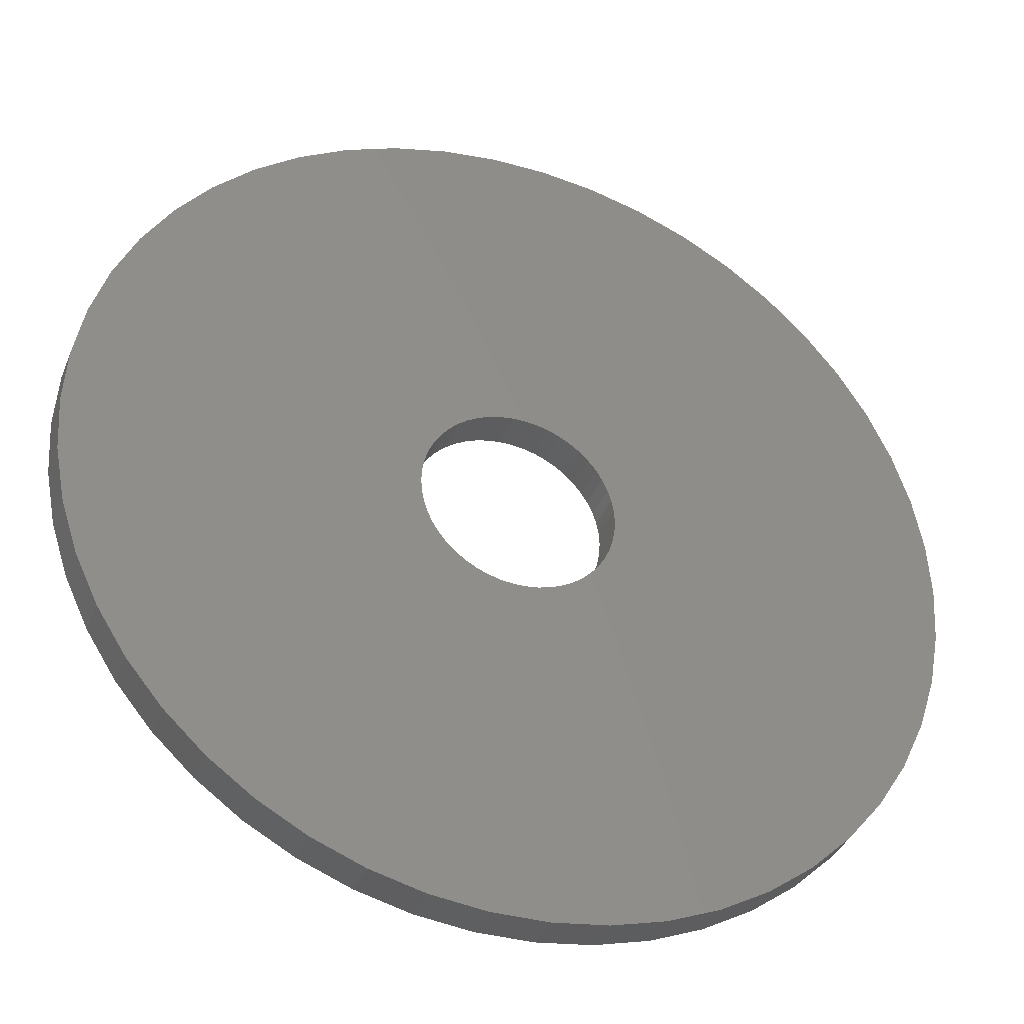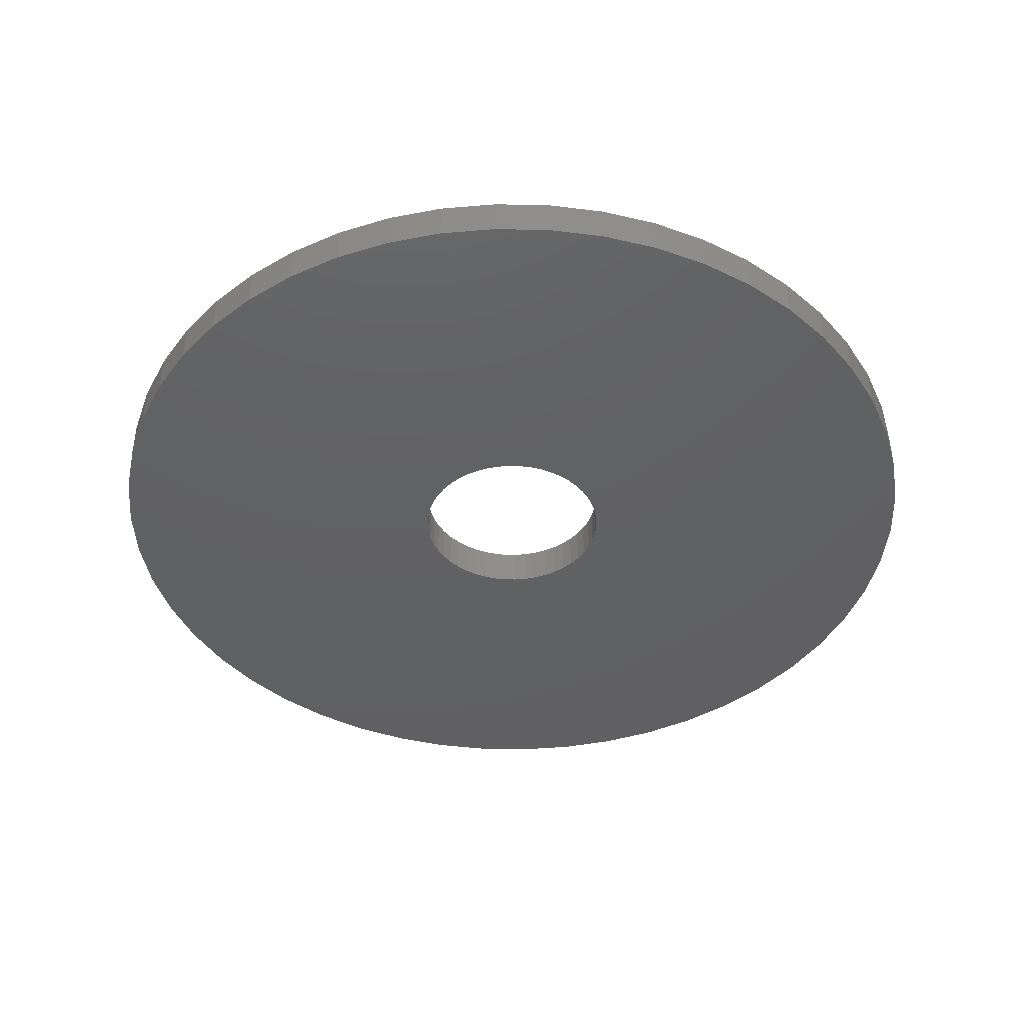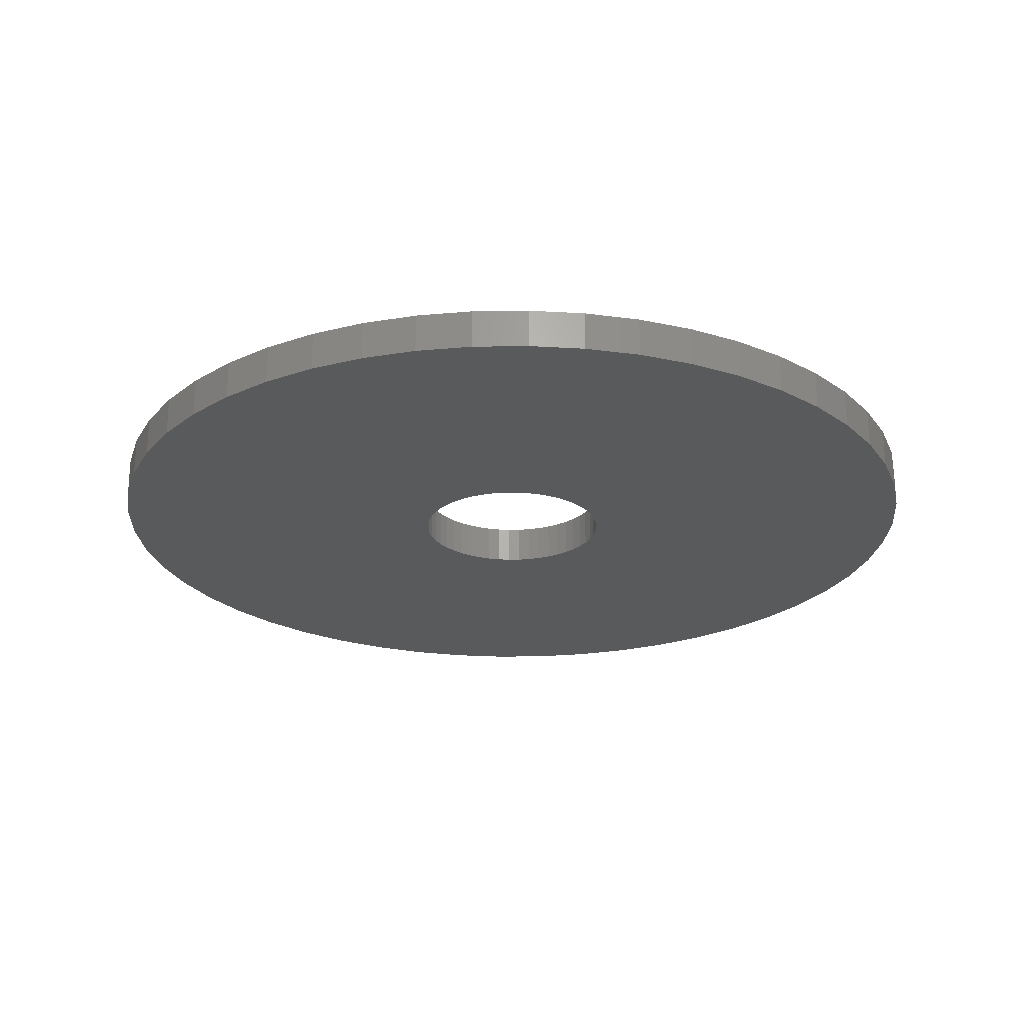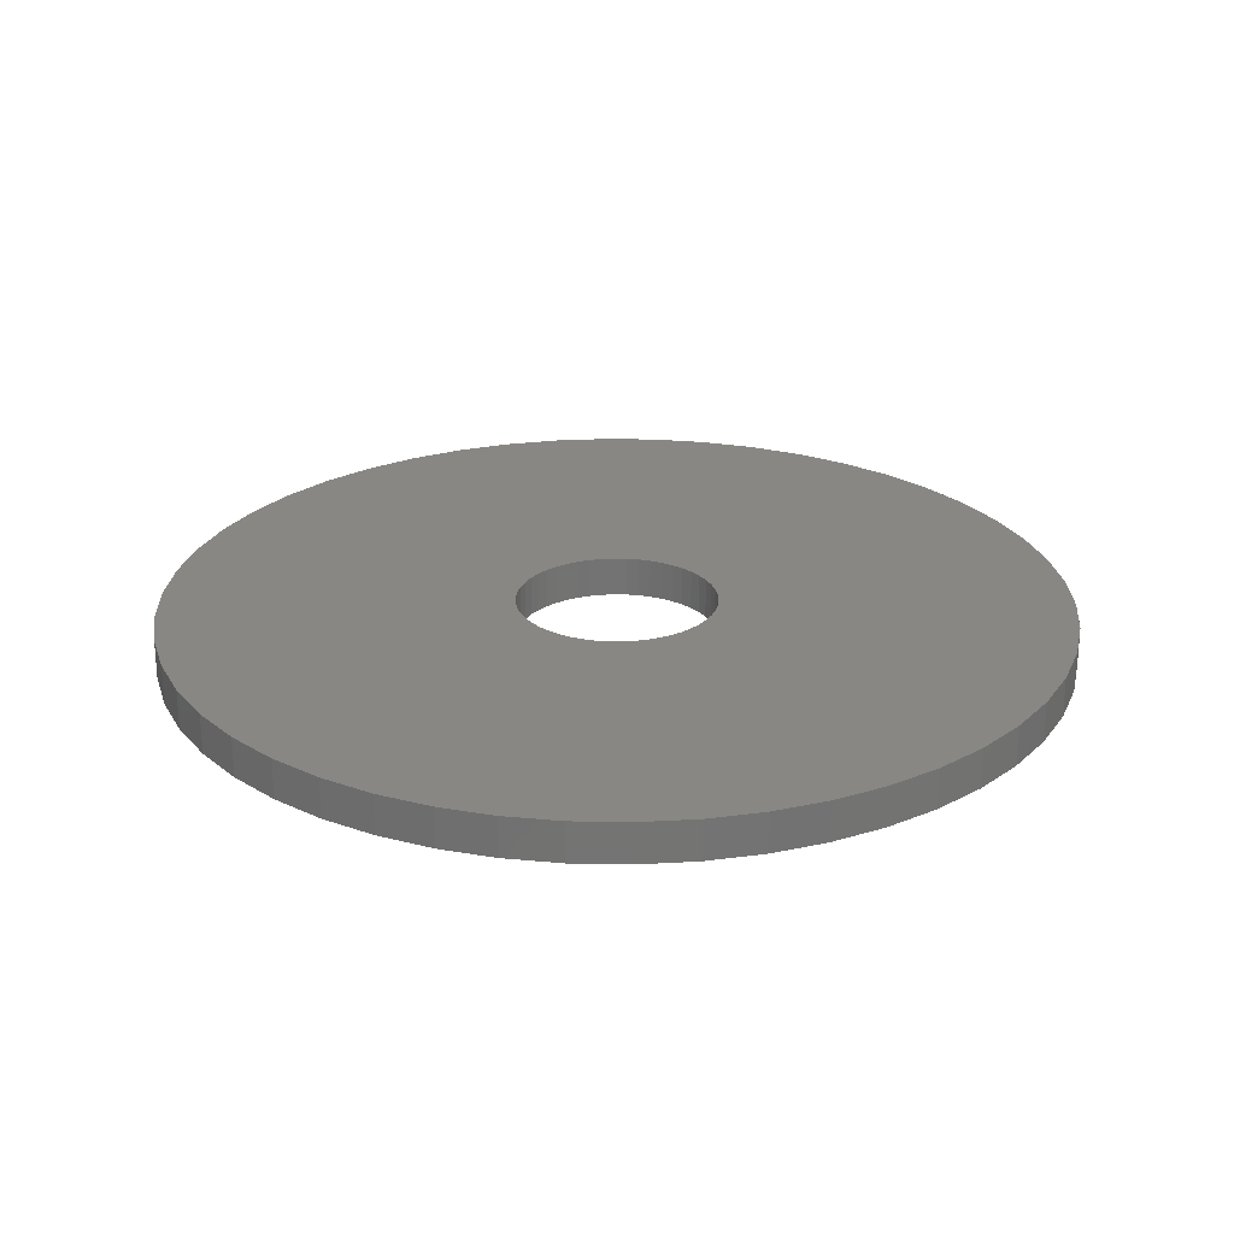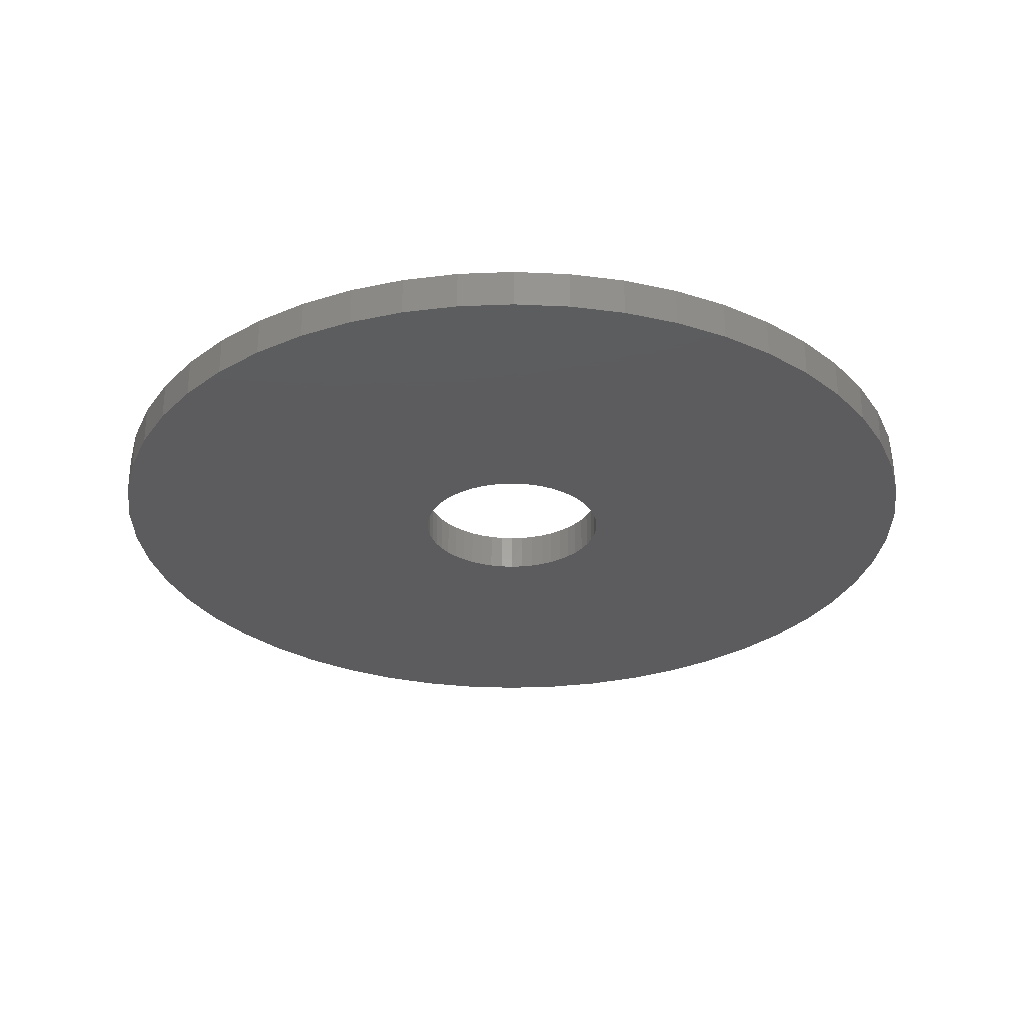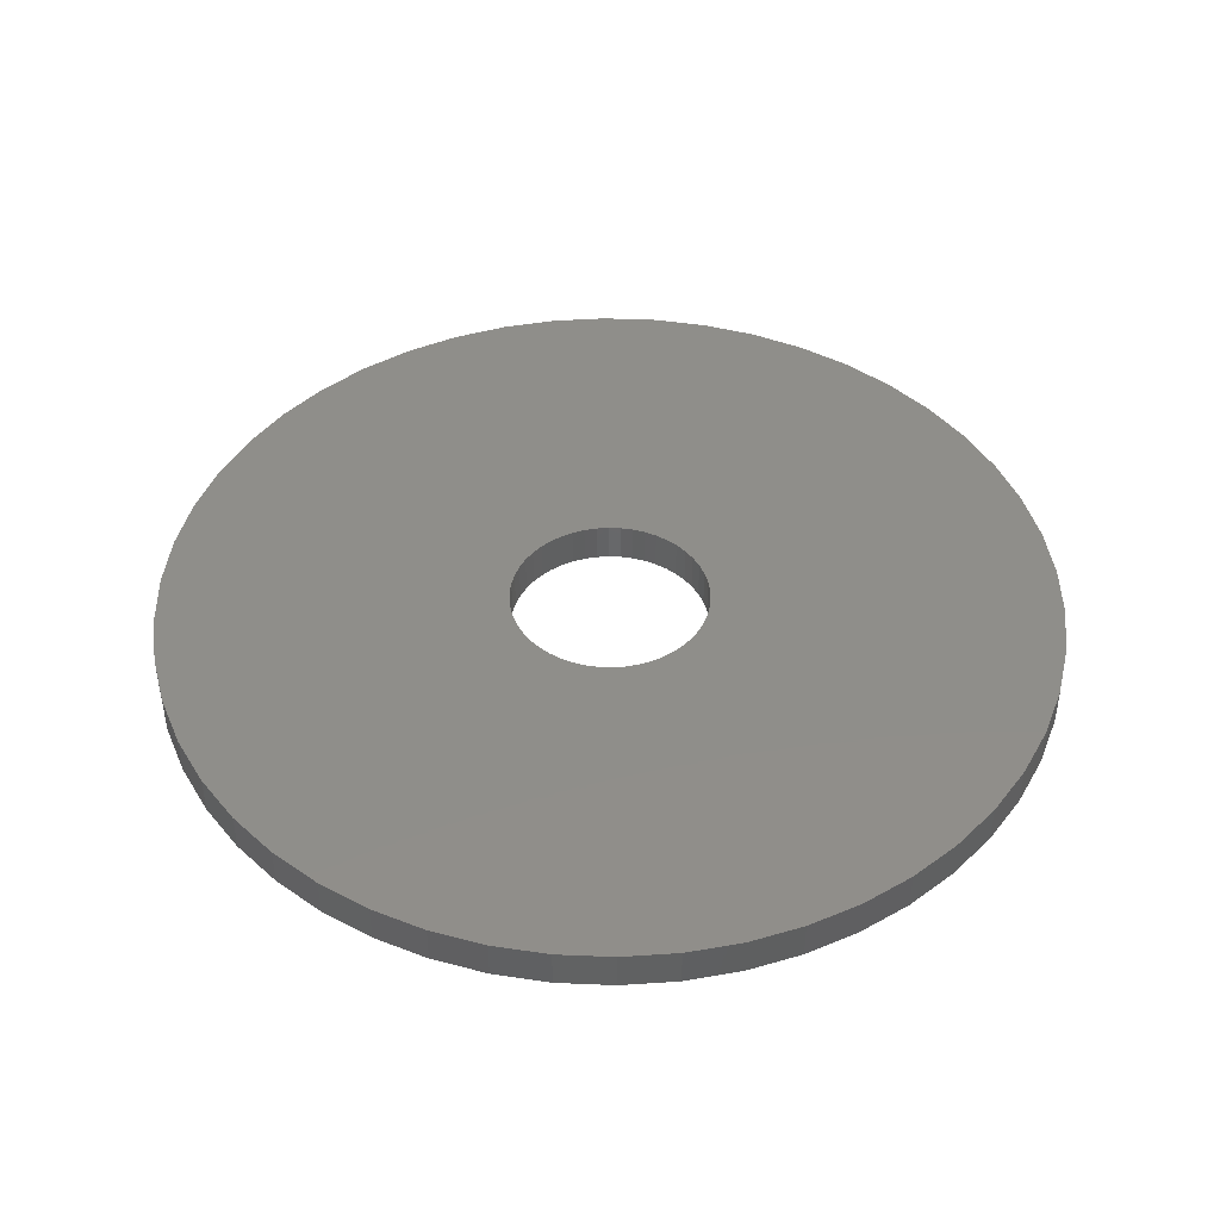
<metadata>
{"format":"stl","ext":"stl","renderer":"f3d","projection":"perspective","resolution":1024,"background":"white","views":[{"elev":-36.6,"azim":159.7,"up":"+Y"},{"elev":-42.6,"azim":-44.6,"up":"+Z"},{"elev":-23.9,"azim":-84.9,"up":"+Z"},{"elev":24.5,"azim":109.8,"up":"+Z"},{"elev":-29.9,"azim":-169.4,"up":"+Z"},{"elev":44.2,"azim":125.2,"up":"+Z"}]}
</metadata>
<code>
# stl→obj: 200 verts, 400 faces
v 22.5 0 1
v 22.32 2.82 -1
v 22.32 2.82 1
v 22.5 0 -1
v -22.5 0 -1
v -22.32 2.82 1
v -22.32 2.82 -1
v -22.5 0 1
v 1.413 22.46 -1
v -1.413 22.46 1
v 1.413 22.46 1
v -1.413 22.46 -1
v -1.413 -22.46 -1
v 1.413 -22.46 1
v -1.413 -22.46 1
v 1.413 -22.46 -1
v 16.4 15.4 -1
v 14.34 17.34 1
v 16.4 15.4 1
v 14.34 17.34 -1
v -14.34 17.34 -1
v -16.4 15.4 1
v -14.34 17.34 1
v -16.4 15.4 -1
v -6.953 21.4 -1
v -9.58 20.36 1
v -6.953 21.4 1
v -9.58 20.36 -1
v 20.92 8.283 1
v 19.72 10.84 -1
v 19.72 10.84 1
v 20.92 8.283 -1
v 9.58 20.36 -1
v 6.953 21.4 1
v 9.58 20.36 1
v 6.953 21.4 -1
v 12.06 19 -1
v 12.06 19 1
v -20.92 8.283 -1
v -19.72 10.84 1
v -19.72 10.84 -1
v -20.92 8.283 1
v 5 0 1
v 4.961 0.6267 1
v 21.79 5.596 1
v 22.32 -2.82 1
v 4.843 1.243 1
v 4.961 -0.6267 1
v 4.649 1.841 1
v 21.79 -5.596 1
v 4.382 2.409 1
v 18.2 13.23 1
v 4.843 -1.243 1
v 4.045 2.939 1
v 20.92 -8.283 1
v 3.645 3.423 1
v 4.649 -1.841 1
v 3.187 3.853 1
v 19.72 -10.84 1
v 2.679 4.222 1
v 4.382 -2.409 1
v 2.129 4.524 1
v 18.2 -13.23 1
v 4.045 -2.939 1
v 1.545 4.755 1
v 4.216 22.1 1
v 0.9369 4.911 1
v 0.314 4.99 1
v -0.314 4.99 1
v -0.9369 4.911 1
v -4.216 22.1 1
v -1.545 4.755 1
v -2.129 4.524 1
v -2.679 4.222 1
v -12.06 19 1
v -3.187 3.853 1
v -3.645 3.423 1
v -4.045 2.939 1
v -18.2 13.23 1
v 16.4 -15.4 1
v 3.645 -3.423 1
v 14.34 -17.34 1
v 3.187 -3.853 1
v 12.06 -19 1
v 2.679 -4.222 1
v 9.58 -20.36 1
v 2.129 -4.524 1
v 6.953 -21.4 1
v 1.545 -4.755 1
v 4.216 -22.1 1
v 0.9369 -4.911 1
v 0.314 -4.99 1
v -0.314 -4.99 1
v -0.9369 -4.911 1
v -4.216 -22.1 1
v -1.545 -4.755 1
v -6.953 -21.4 1
v -2.129 -4.524 1
v -9.58 -20.36 1
v -2.679 -4.222 1
v -12.06 -19 1
v -3.187 -3.853 1
v -14.34 -17.34 1
v -3.645 -3.423 1
v -16.4 -15.4 1
v -4.045 -2.939 1
v -18.2 -13.23 1
v -4.382 -2.409 1
v -19.72 -10.84 1
v -4.649 -1.841 1
v -20.92 -8.283 1
v -4.843 -1.243 1
v -21.79 -5.596 1
v -4.961 -0.6267 1
v -22.32 -2.82 1
v -5 0 1
v -4.382 2.409 1
v -4.649 1.841 1
v -4.843 1.243 1
v -21.79 5.596 1
v -4.961 0.6267 1
v -4.216 22.1 -1
v -20.92 -8.283 -1
v -21.79 -5.596 -1
v 4.216 -22.1 -1
v 6.953 -21.4 -1
v 9.58 -20.36 -1
v 21.79 5.596 -1
v 18.2 13.23 -1
v 4.216 22.1 -1
v -18.2 13.23 -1
v -21.79 5.596 -1
v -12.06 19 -1
v 22.32 -2.82 -1
v 12.06 -19 -1
v 14.34 -17.34 -1
v 16.4 -15.4 -1
v 20.92 -8.283 -1
v 19.72 -10.84 -1
v 21.79 -5.596 -1
v 18.2 -13.23 -1
v -16.4 -15.4 -1
v -14.34 -17.34 -1
v -18.2 -13.23 -1
v -19.72 -10.84 -1
v 5 0 -1
v 4.961 -0.6267 -1
v 4.843 -1.243 -1
v 4.961 0.6267 -1
v 4.649 -1.841 -1
v 4.382 -2.409 -1
v 4.843 1.243 -1
v 4.045 -2.939 -1
v 3.645 -3.423 -1
v 4.649 1.841 -1
v 3.187 -3.853 -1
v 2.679 -4.222 -1
v 4.382 2.409 -1
v 2.129 -4.524 -1
v 4.045 2.939 -1
v 1.545 -4.755 -1
v 0.9369 -4.911 -1
v 0.314 -4.99 -1
v -0.314 -4.99 -1
v -0.9369 -4.911 -1
v -4.216 -22.1 -1
v -1.545 -4.755 -1
v -6.953 -21.4 -1
v -2.129 -4.524 -1
v -9.58 -20.36 -1
v -2.679 -4.222 -1
v -12.06 -19 -1
v -3.187 -3.853 -1
v -3.645 -3.423 -1
v -4.045 -2.939 -1
v 3.645 3.423 -1
v 3.187 3.853 -1
v 2.679 4.222 -1
v 2.129 4.524 -1
v 1.545 4.755 -1
v 0.9369 4.911 -1
v 0.314 4.99 -1
v -0.314 4.99 -1
v -0.9369 4.911 -1
v -1.545 4.755 -1
v -2.129 4.524 -1
v -2.679 4.222 -1
v -3.187 3.853 -1
v -3.645 3.423 -1
v -4.045 2.939 -1
v -4.382 2.409 -1
v -4.649 1.841 -1
v -4.843 1.243 -1
v -4.961 0.6267 -1
v -5 0 -1
v -4.382 -2.409 -1
v -4.649 -1.841 -1
v -4.843 -1.243 -1
v -4.961 -0.6267 -1
v -22.32 -2.82 -1
f 1 2 3
f 2 1 4
f 5 6 7
f 6 5 8
f 9 10 11
f 10 9 12
f 13 14 15
f 14 13 16
f 17 18 19
f 18 17 20
f 21 22 23
f 22 21 24
f 25 26 27
f 26 25 28
f 29 30 31
f 30 29 32
f 33 34 35
f 34 33 36
f 37 35 38
f 35 37 33
f 39 40 41
f 40 39 42
f 43 1 3
f 44 3 45
f 1 43 46
f 47 45 29
f 48 46 43
f 49 29 31
f 46 48 50
f 51 31 52
f 53 50 48
f 54 52 19
f 50 53 55
f 56 19 18
f 57 55 53
f 58 18 38
f 55 57 59
f 60 38 35
f 61 59 57
f 62 35 34
f 59 61 63
f 64 63 61
f 3 44 43
f 45 47 44
f 29 49 47
f 31 51 49
f 65 34 66
f 52 54 51
f 19 56 54
f 18 58 56
f 38 60 58
f 35 62 60
f 34 65 62
f 67 66 11
f 66 67 65
f 11 68 67
f 11 69 68
f 10 69 11
f 69 10 70
f 71 70 10
f 70 71 72
f 27 72 71
f 72 27 73
f 26 73 27
f 73 26 74
f 75 74 26
f 74 75 76
f 23 76 75
f 76 23 77
f 22 77 23
f 77 22 78
f 79 78 22
f 63 64 80
f 81 80 64
f 80 81 82
f 83 82 81
f 82 83 84
f 85 84 83
f 84 85 86
f 87 86 85
f 86 87 88
f 89 88 87
f 88 89 90
f 91 90 89
f 90 91 14
f 92 14 91
f 93 14 92
f 15 93 94
f 93 15 14
f 95 94 96
f 97 96 98
f 99 98 100
f 101 100 102
f 103 102 104
f 105 104 106
f 94 95 15
f 107 106 108
f 109 108 110
f 111 110 112
f 113 112 114
f 115 114 116
f 78 79 117
f 96 97 95
f 40 117 79
f 98 99 97
f 117 40 118
f 100 101 99
f 42 118 40
f 102 103 101
f 118 42 119
f 104 105 103
f 120 119 42
f 106 107 105
f 119 120 121
f 108 109 107
f 6 121 120
f 110 111 109
f 121 6 116
f 112 113 111
f 8 116 6
f 114 115 113
f 116 8 115
f 122 27 71
f 27 122 25
f 123 113 124
f 113 123 111
f 16 90 14
f 90 16 125
f 126 86 88
f 86 126 127
f 45 32 29
f 32 45 128
f 3 128 45
f 128 3 2
f 52 17 19
f 17 52 129
f 31 129 52
f 129 31 30
f 36 66 34
f 66 36 130
f 130 11 66
f 11 130 9
f 20 38 18
f 38 20 37
f 41 79 131
f 79 41 40
f 131 22 24
f 22 131 79
f 132 42 39
f 42 132 120
f 7 120 132
f 120 7 6
f 28 75 26
f 75 28 133
f 133 23 75
f 23 133 21
f 12 71 10
f 71 12 122
f 46 4 1
f 4 46 134
f 127 84 86
f 84 127 135
f 136 80 82
f 80 136 137
f 59 138 55
f 138 59 139
f 55 140 50
f 140 55 138
f 80 141 63
f 141 80 137
f 142 103 105
f 103 142 143
f 144 109 145
f 109 144 107
f 146 4 134
f 147 134 140
f 4 146 2
f 148 140 138
f 149 2 146
f 150 138 139
f 2 149 128
f 151 139 141
f 152 128 149
f 153 141 137
f 128 152 32
f 154 137 136
f 155 32 152
f 156 136 135
f 32 155 30
f 157 135 127
f 158 30 155
f 159 127 126
f 30 158 129
f 160 129 158
f 134 147 146
f 140 148 147
f 138 150 148
f 139 151 150
f 161 126 125
f 141 153 151
f 137 154 153
f 136 156 154
f 135 157 156
f 127 159 157
f 126 161 159
f 162 125 16
f 125 162 161
f 16 163 162
f 16 164 163
f 13 164 16
f 164 13 165
f 166 165 13
f 165 166 167
f 168 167 166
f 167 168 169
f 170 169 168
f 169 170 171
f 172 171 170
f 171 172 173
f 143 173 172
f 173 143 174
f 142 174 143
f 174 142 175
f 144 175 142
f 129 160 17
f 176 17 160
f 17 176 20
f 177 20 176
f 20 177 37
f 178 37 177
f 37 178 33
f 179 33 178
f 33 179 36
f 180 36 179
f 36 180 130
f 181 130 180
f 130 181 9
f 182 9 181
f 183 9 182
f 12 183 184
f 183 12 9
f 122 184 185
f 25 185 186
f 28 186 187
f 133 187 188
f 21 188 189
f 24 189 190
f 184 122 12
f 131 190 191
f 41 191 192
f 39 192 193
f 132 193 194
f 7 194 195
f 175 144 196
f 185 25 122
f 145 196 144
f 186 28 25
f 196 145 197
f 187 133 28
f 123 197 145
f 188 21 133
f 197 123 198
f 189 24 21
f 124 198 123
f 190 131 24
f 198 124 199
f 191 41 131
f 200 199 124
f 192 39 41
f 199 200 195
f 193 132 39
f 5 195 200
f 194 7 132
f 195 5 7
f 125 88 90
f 88 125 126
f 50 134 46
f 134 50 140
f 135 82 84
f 82 135 136
f 63 139 59
f 139 63 141
f 166 15 95
f 15 166 13
f 170 97 99
f 97 170 168
f 168 95 97
f 95 168 166
f 142 107 144
f 107 142 105
f 145 111 123
f 111 145 109
f 124 115 200
f 115 124 113
f 200 8 5
f 8 200 115
f 172 99 101
f 99 172 170
f 143 101 103
f 101 143 172
f 119 192 118
f 192 119 193
f 158 54 160
f 54 158 51
f 181 65 67
f 65 181 180
f 180 62 65
f 62 180 179
f 186 72 73
f 72 186 185
f 118 191 117
f 191 118 192
f 148 48 147
f 48 148 53
f 177 56 58
f 56 177 176
f 179 60 62
f 60 179 178
f 121 193 119
f 193 121 194
f 78 189 77
f 189 78 190
f 185 70 72
f 70 185 184
f 189 76 77
f 76 189 188
f 146 44 149
f 44 146 43
f 173 104 102
f 104 173 174
f 108 197 110
f 197 108 196
f 157 87 85
f 87 157 159
f 160 56 176
f 56 160 54
f 183 68 69
f 68 183 182
f 178 58 60
f 58 178 177
f 116 194 121
f 194 116 195
f 117 190 78
f 190 117 191
f 184 69 70
f 69 184 183
f 188 74 76
f 74 188 187
f 187 73 74
f 73 187 186
f 147 43 146
f 43 147 48
f 163 93 92
f 93 163 164
f 110 198 112
f 198 110 197
f 104 175 106
f 175 104 174
f 162 92 91
f 92 162 163
f 155 51 158
f 51 155 49
f 152 49 155
f 49 152 47
f 149 47 152
f 47 149 44
f 182 67 68
f 67 182 181
f 151 57 150
f 57 151 61
f 150 53 148
f 53 150 57
f 169 100 98
f 100 169 171
f 165 96 94
f 96 165 167
f 114 195 116
f 195 114 199
f 159 89 87
f 89 159 161
f 161 91 89
f 91 161 162
f 154 83 81
f 83 154 156
f 153 61 151
f 61 153 64
f 154 64 153
f 64 154 81
f 171 102 100
f 102 171 173
f 164 94 93
f 94 164 165
f 112 199 114
f 199 112 198
f 106 196 108
f 196 106 175
f 156 85 83
f 85 156 157
f 167 98 96
f 98 167 169

</code>
